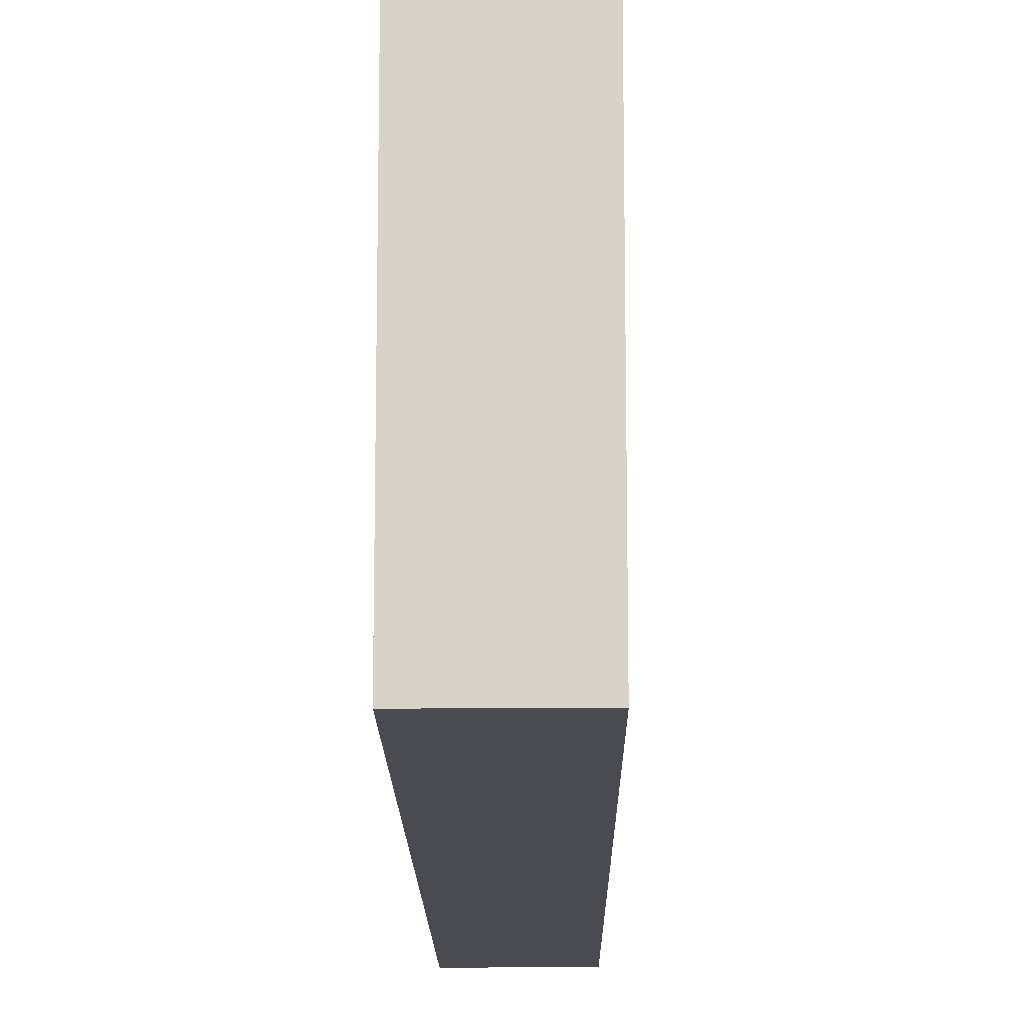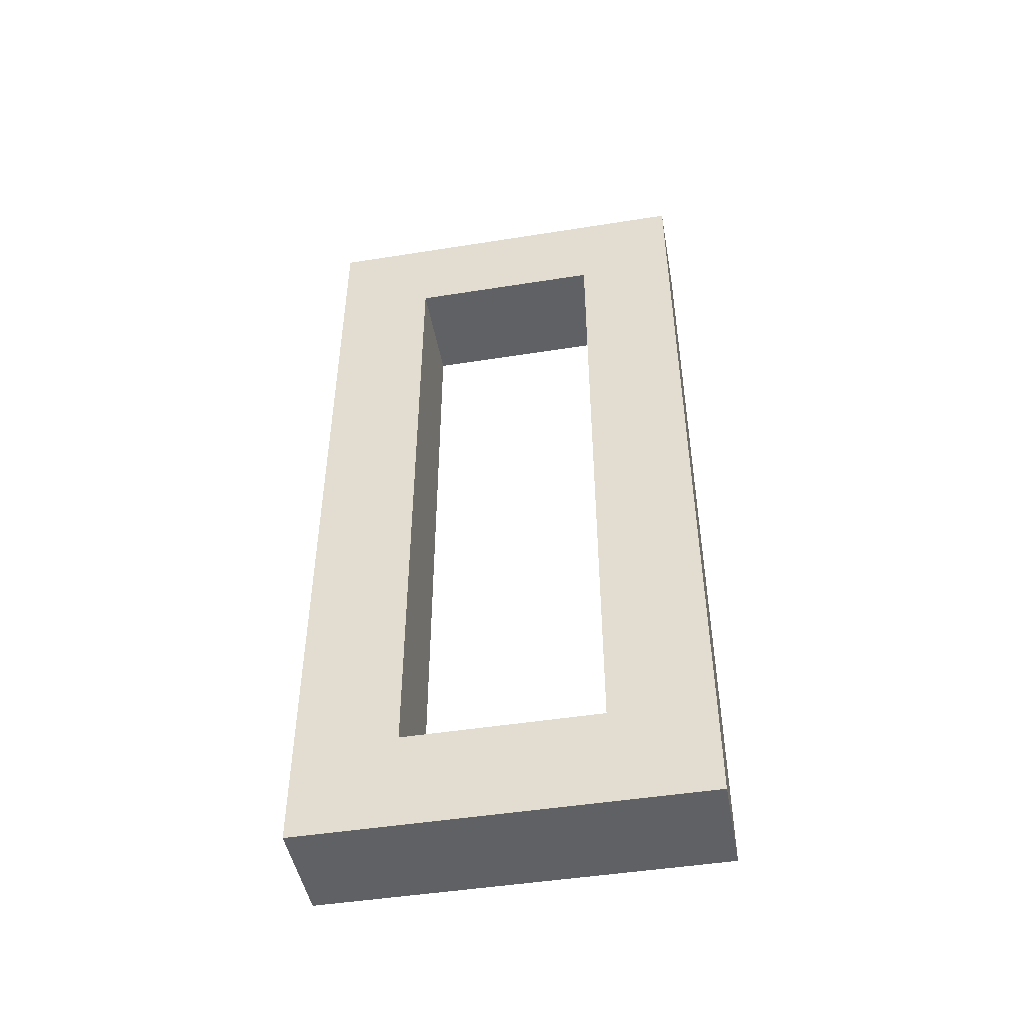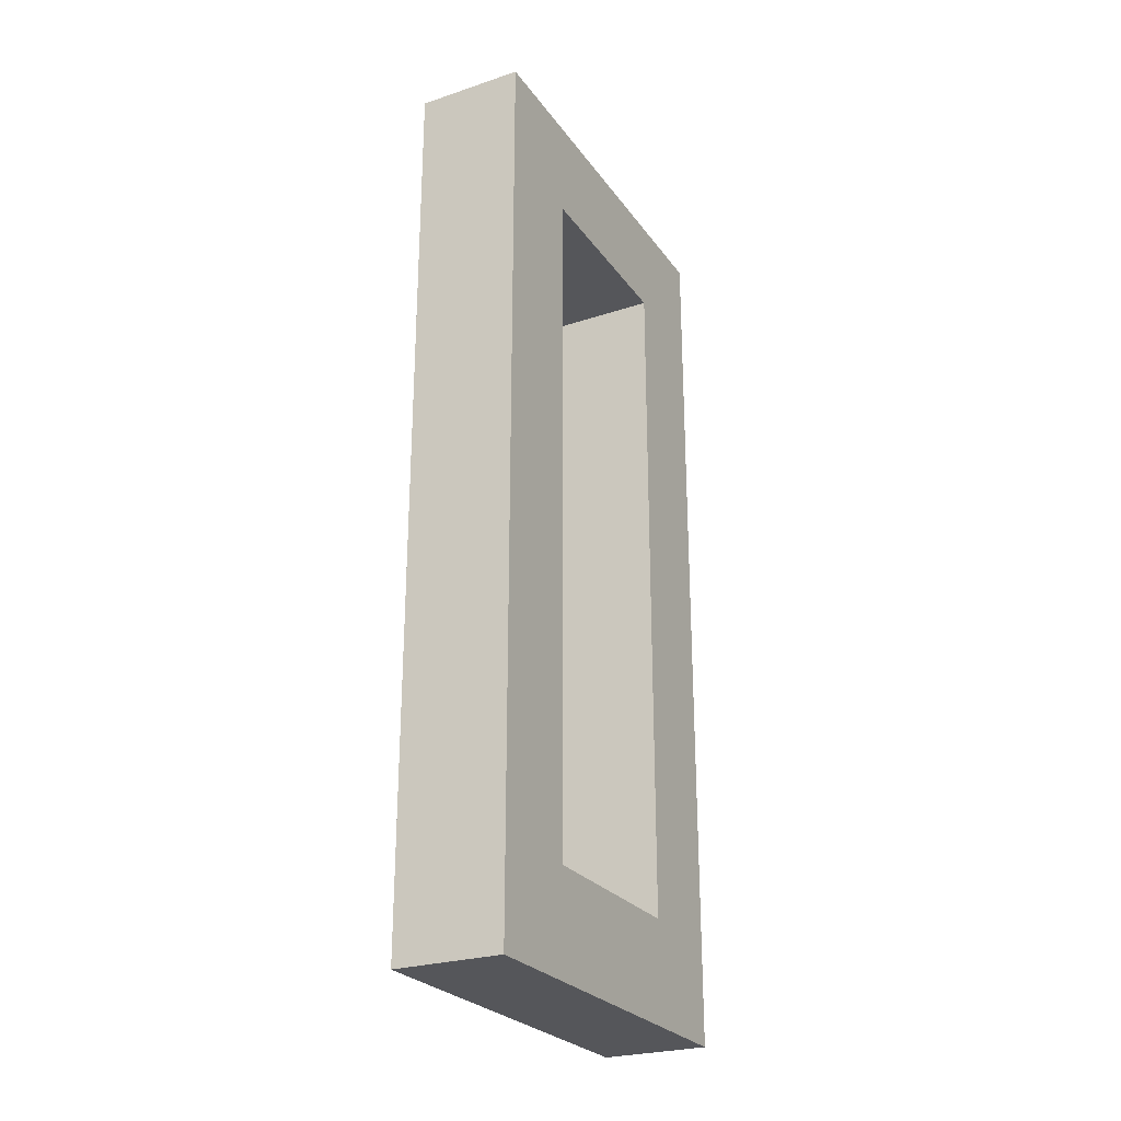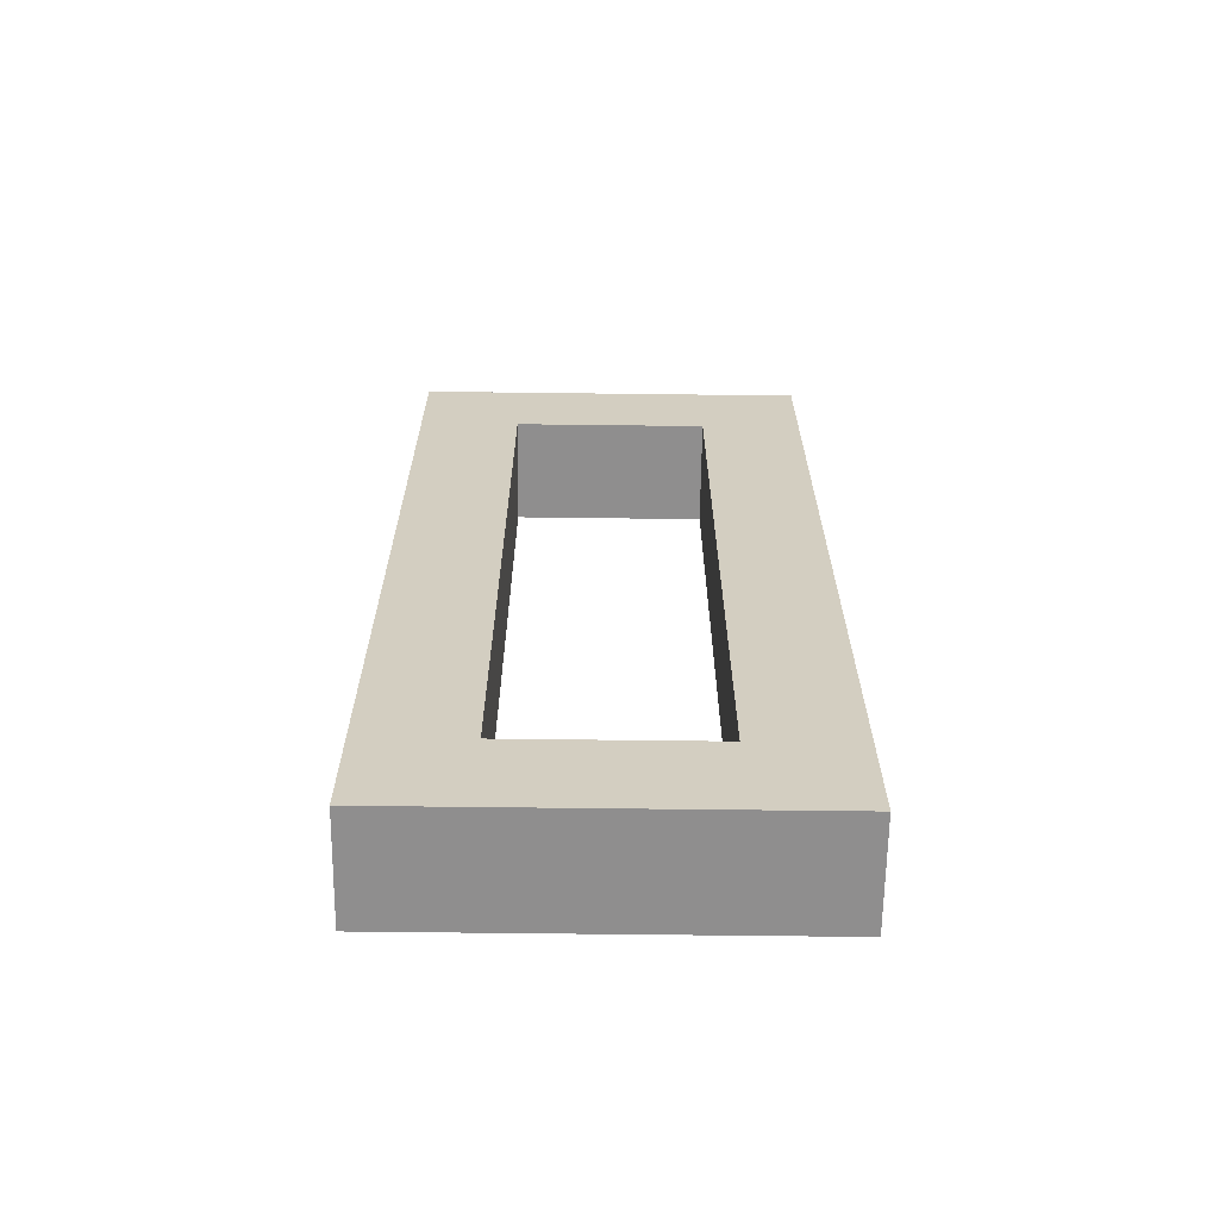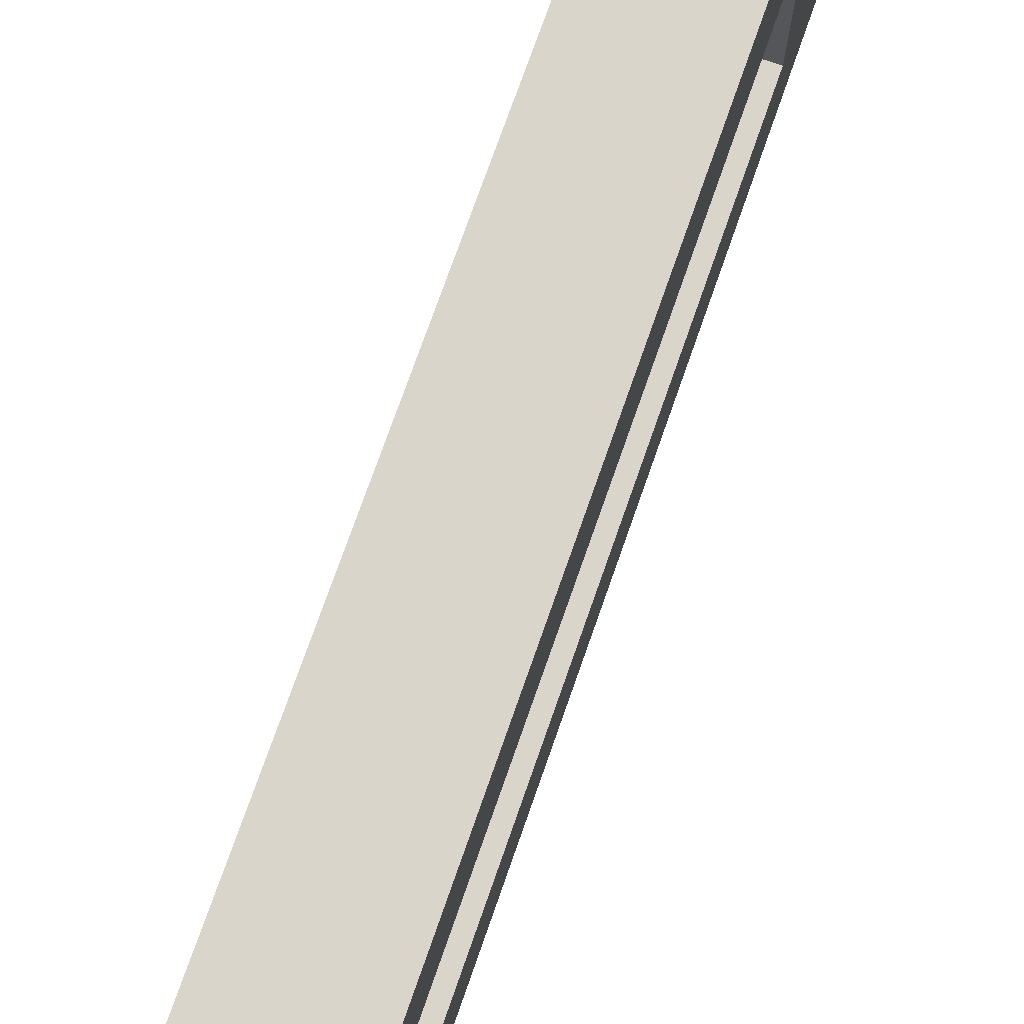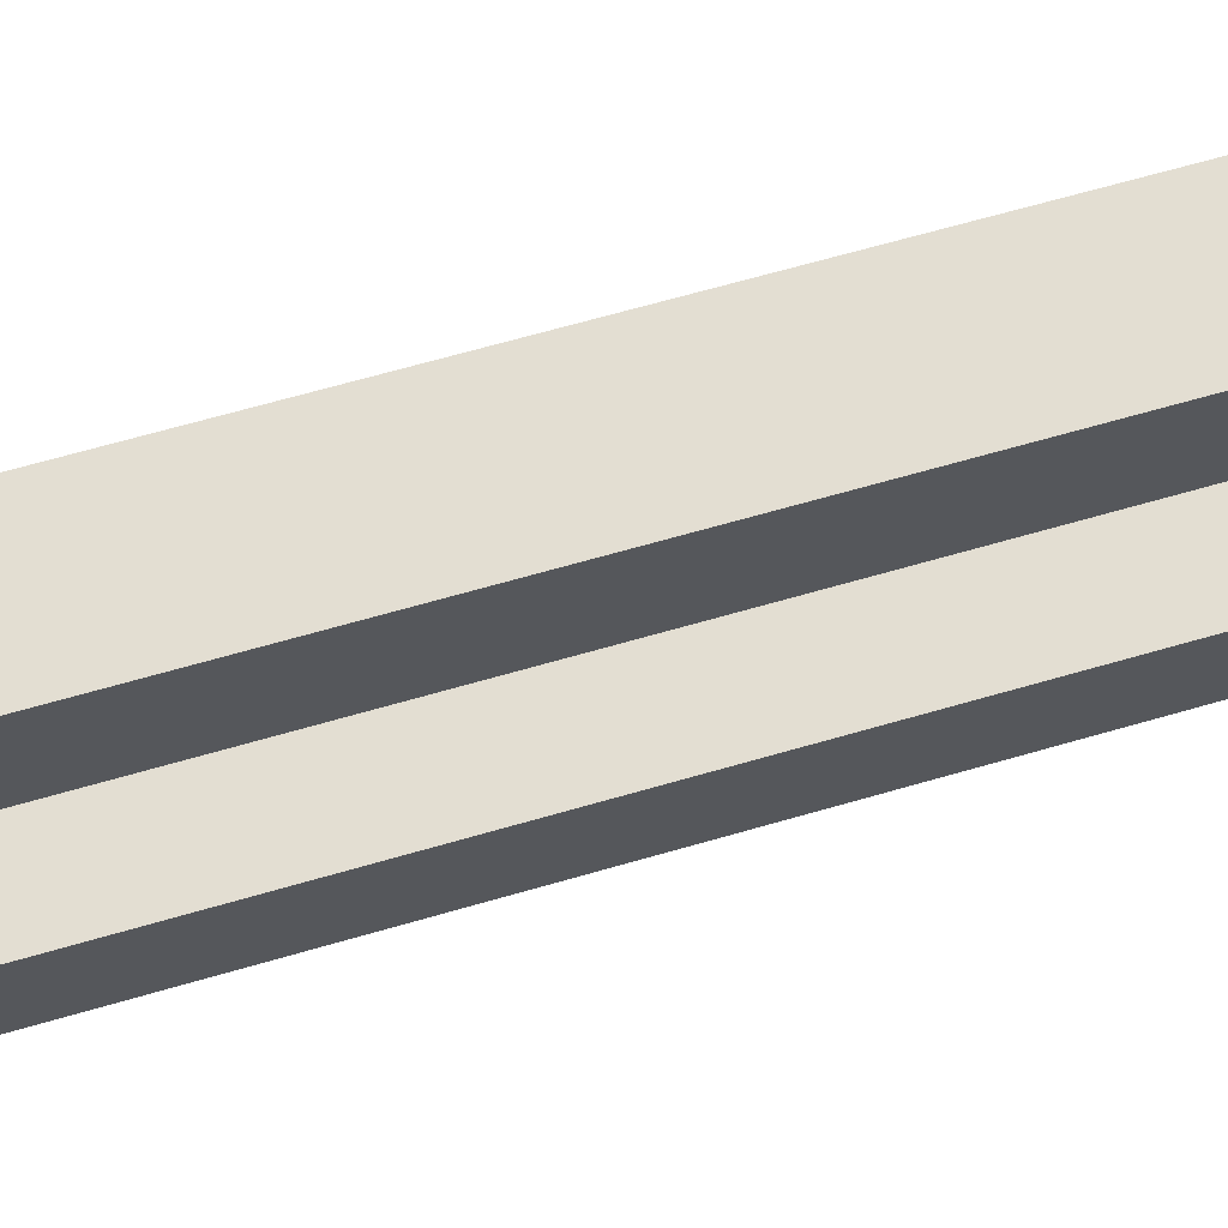
<metadata>
{"format":"obj","ext":"obj","renderer":"f3d","projection":"perspective","resolution":1024,"background":"white","views":[{"elev":-14.4,"azim":0.6,"up":"+Z"},{"elev":-47.2,"azim":-79.8,"up":"+Y"},{"elev":-26.0,"azim":-152.4,"up":"+Y"},{"elev":-65.0,"azim":89.3,"up":"+Y"},{"elev":74.2,"azim":-160.7,"up":"+Z"},{"elev":67.5,"azim":-106.1,"up":"+Z"}]}
</metadata>
<code>
o Mesh1_Group1_Model.084
v 0.05 0.2139 -0.04774
v 0.05 0.1661 -0.04774
v 0.05 0.04774 -0.04774
v 0 0.04774 -0.04774
v 0 0.3741 -0.04774
v 0.05 0.3741 -0.04774
v 0.05 0.4219 0
v 0.05 0.4219 -0.1875
v 0.05 0.3741 -0.1398
v 0 0.3741 -0.1398
v 0 0.4219 -0.1875
v 0 0.4219 0
v 0 0 0
v 0 0 -0.1875
v 0 0.04774 -0.1398
v 0.05 0.04774 -0.1398
v 0.05 0 -0.1875
v 0.05 0 0
v 0.05 0.2139 -0.1398
v 0.05 0.1661 -0.1398
f 4 5 1
f 6 2 1
f 6 3 2
f 6 7 3
f 7 6 8
f 8 6 9
f 10 6 5
f 5 11 10
f 5 12 11
f 12 5 13
f 4 13 5
f 13 4 14
f 14 4 15
f 4 16 15
f 3 17 16
f 3 18 17
f 18 3 7
f 7 13 18
f 8 12 7
f 17 11 8
f 8 9 17
f 19 17 9
f 20 17 19
f 16 17 20
f 19 9 10
f 10 11 15
f 14 15 11
f 18 14 17
f 6 1 5
f 1 2 4
f 2 3 4
f 10 9 6
f 4 3 16
f 7 12 13
f 8 11 12
f 17 14 11
f 16 20 15
f 20 19 15
f 15 19 10
f 18 13 14

</code>
